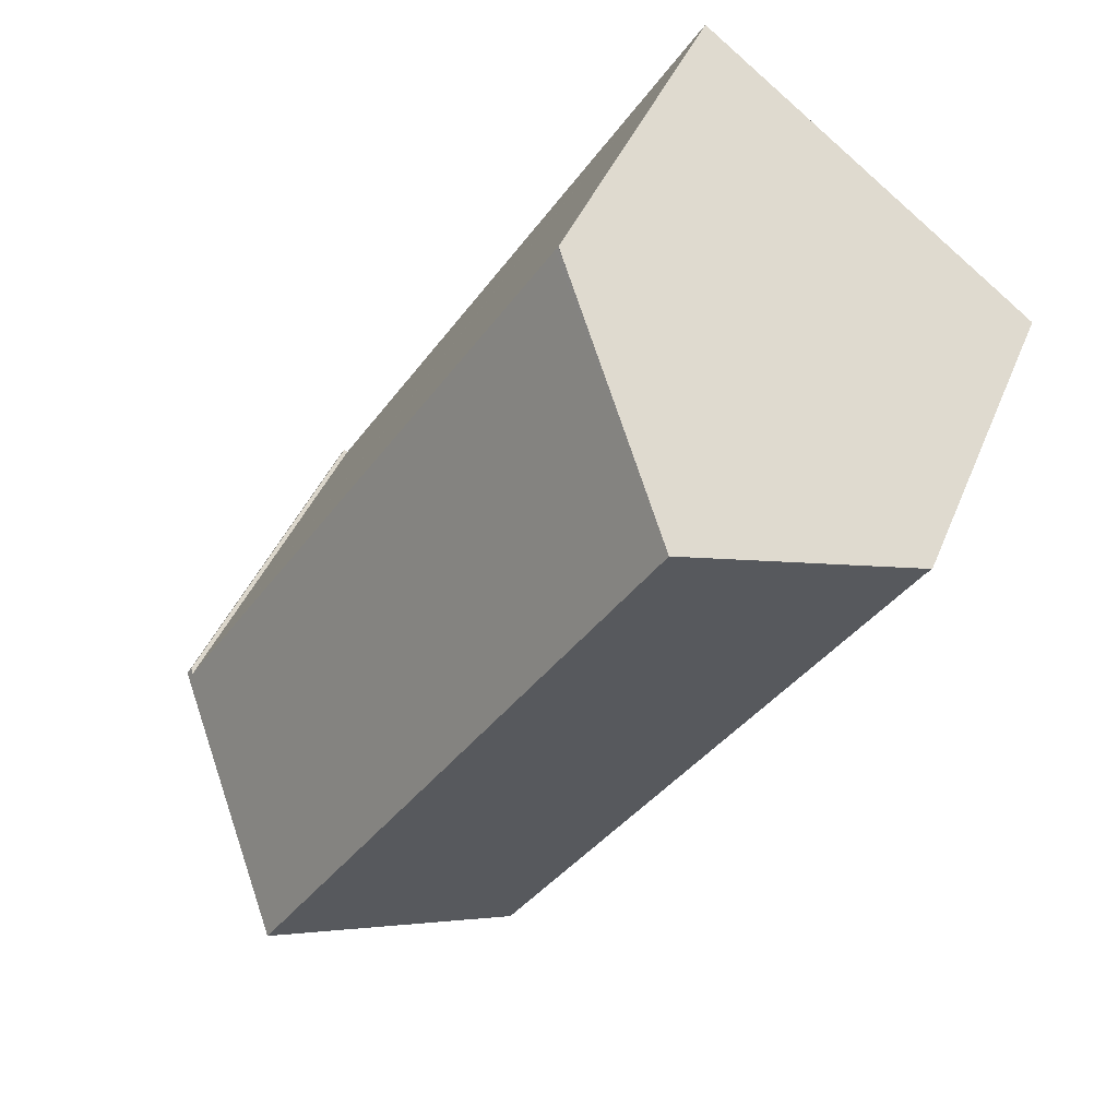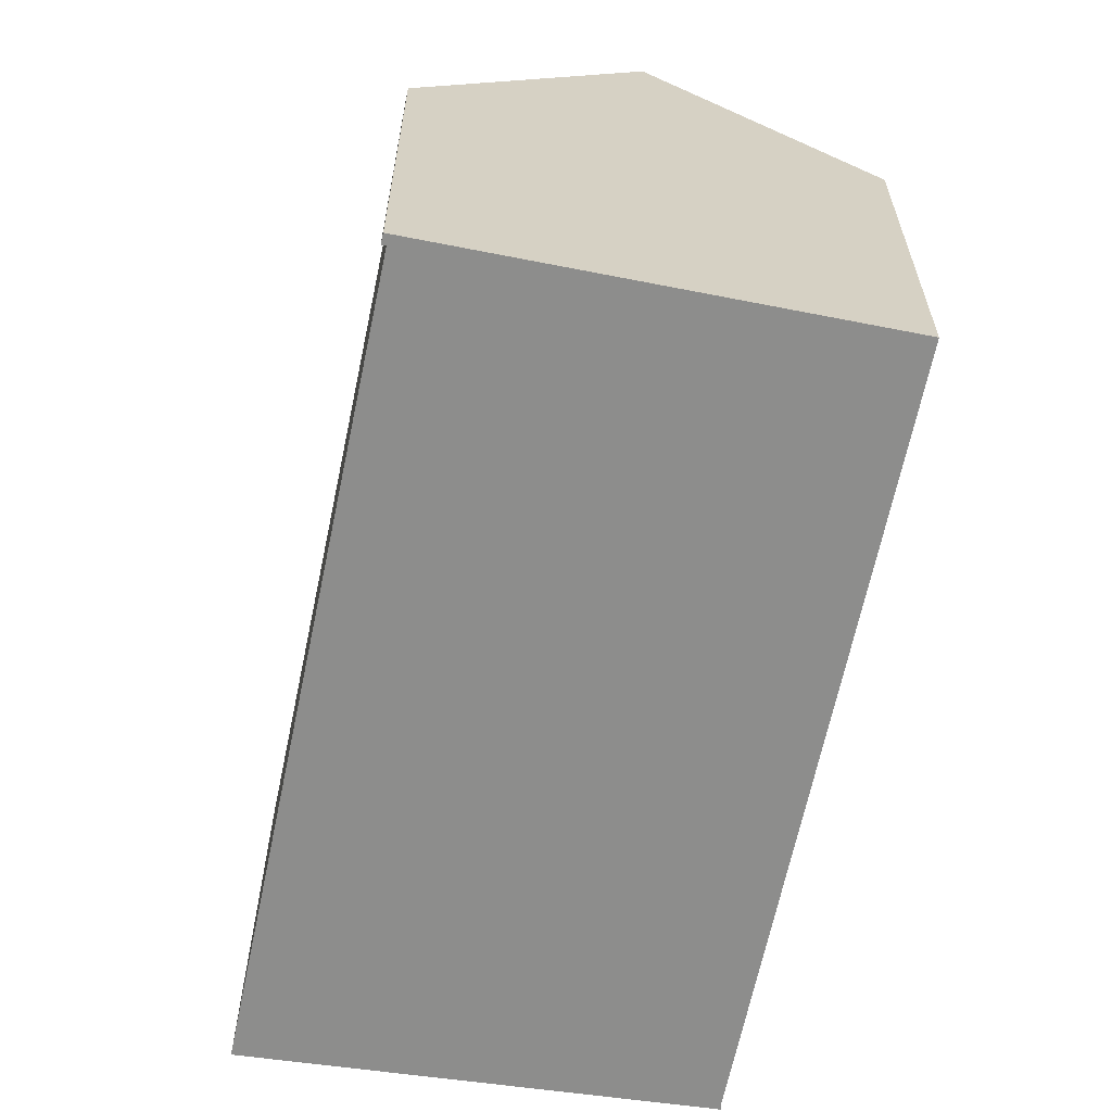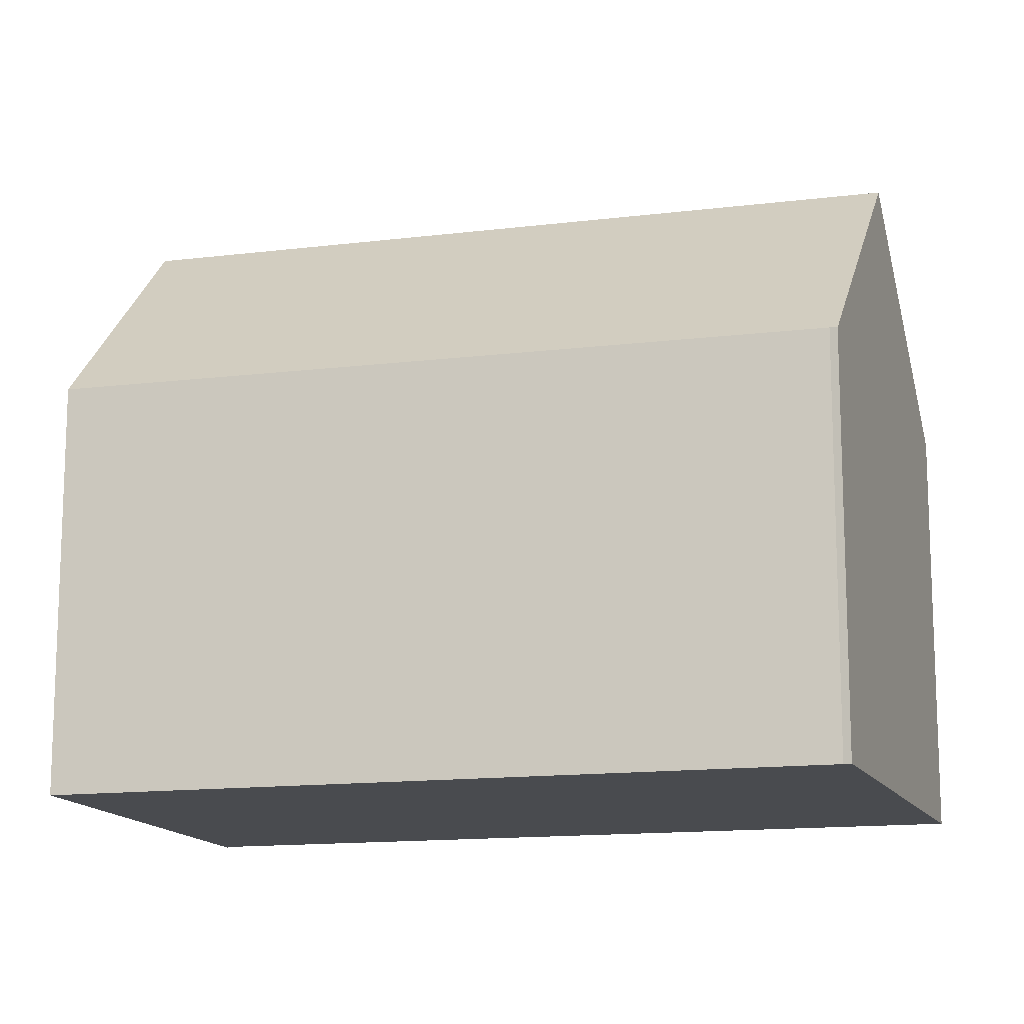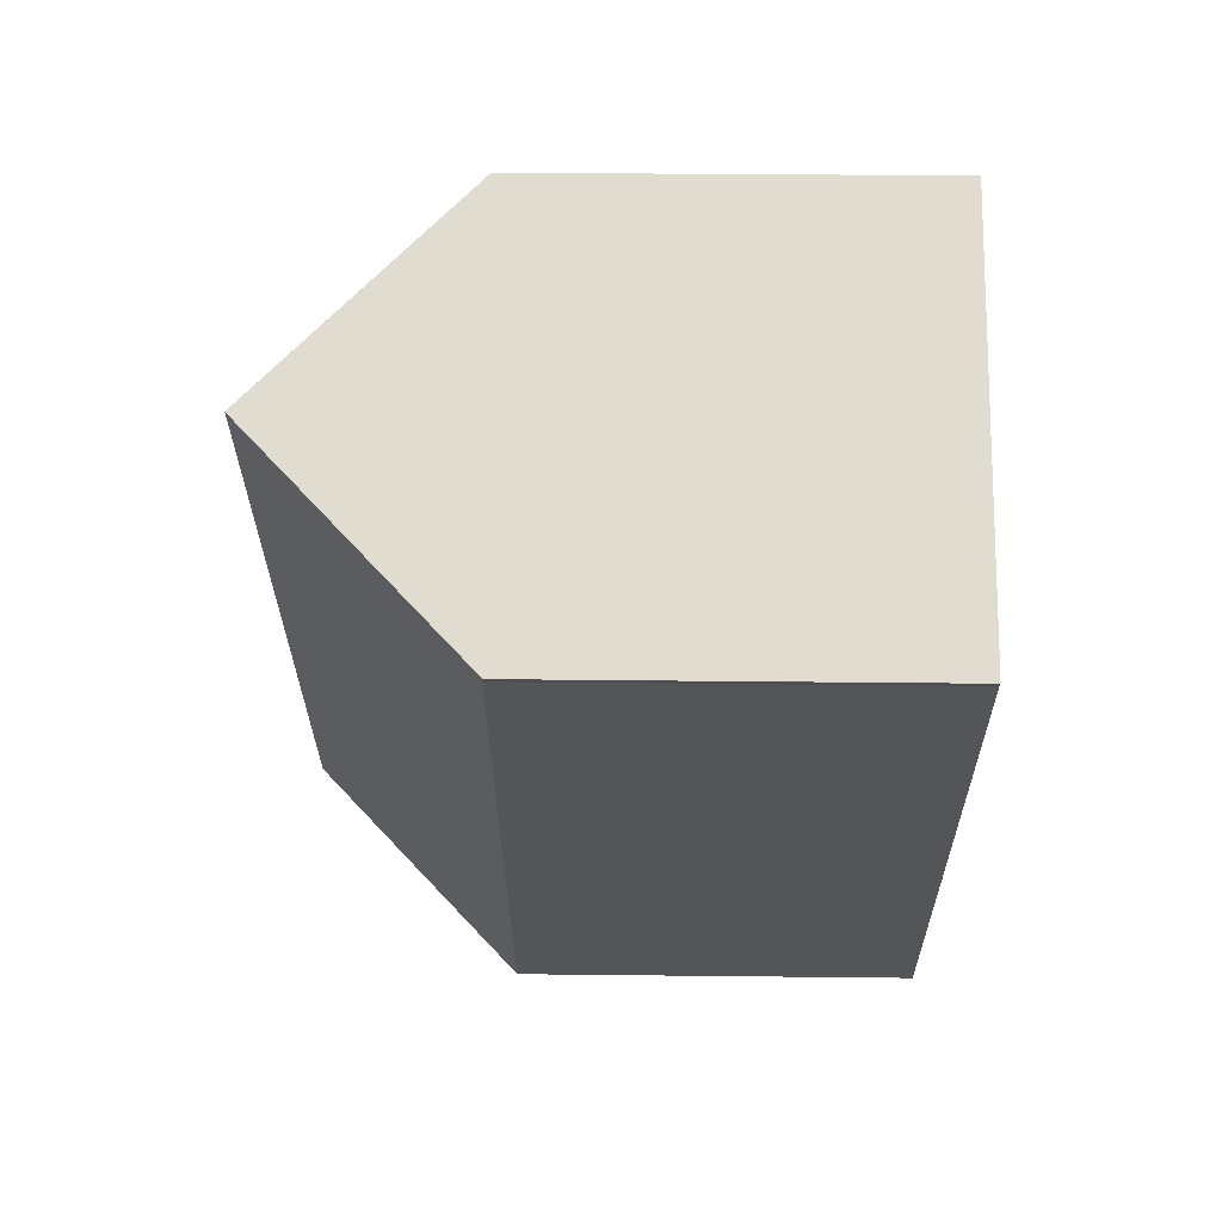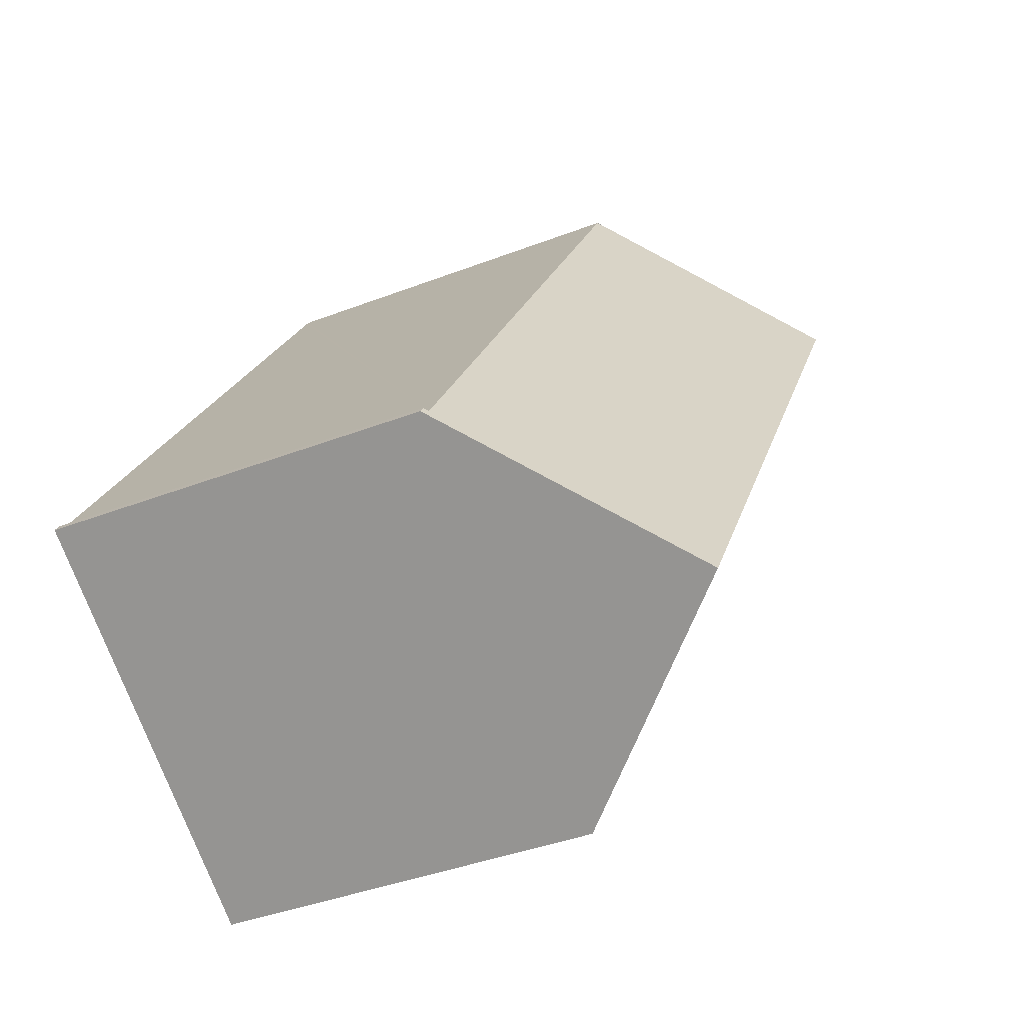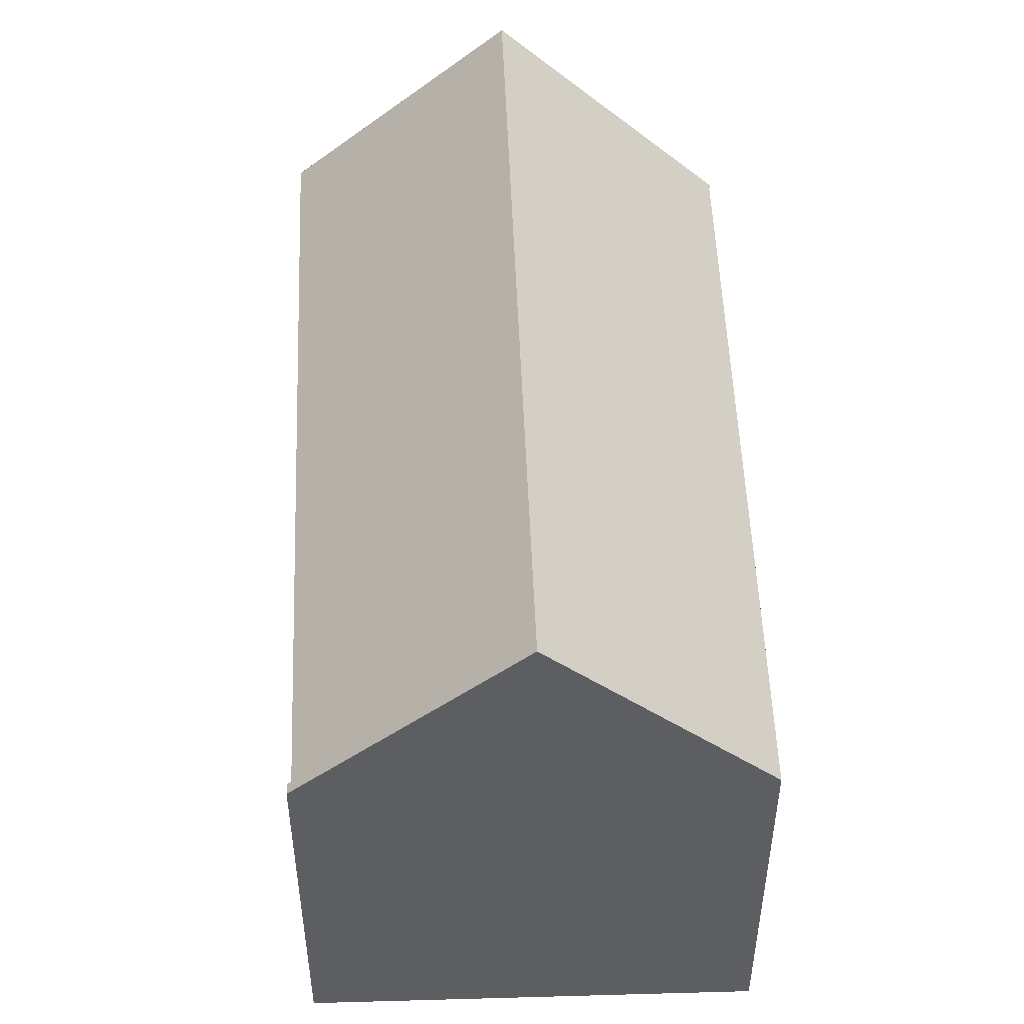
<metadata>
{"format":"obj","ext":"obj","renderer":"f3d","projection":"perspective","resolution":1024,"background":"white","views":[{"elev":41.4,"azim":-159.3,"up":"+Z"},{"elev":-64.4,"azim":135.5,"up":"+Y"},{"elev":-14.1,"azim":-107.4,"up":"+Y"},{"elev":32.5,"azim":-89.1,"up":"+Z"},{"elev":-39.8,"azim":115.5,"up":"+Z"},{"elev":51.7,"azim":145.0,"up":"+Y"}]}
</metadata>
<code>
v  4.291 14.55 3.197
v  0.118 9.509 -0.138
v  0 9.485 5.808e-16
v  9.846 9.556 -15.21
v  14.25 14.55 -12.32
v  18.22 10.05 -9.719
v  18.55 9.514 -9.205
v  18.69 9.517 -9.414
v  18.47 9.616 -9.274
v  14.27 9.617 -2.726
v  12.94 9.617 -0.655
v  8.555 9.617 6.181
v  8.476 9.617 6.302
v  8.119 10.03 6.05
v  6.397 12.07 4.767
v  18.47 5.679e-16 -9.274
v  18.55 5.636e-16 -9.205
v  0 0 0
v  8.469 9.619 6.311
v  4.291 -1.958e-16 3.197
v  8.119 -3.705e-16 6.05
v  8.469 -3.864e-16 6.311
v  6.397 -2.919e-16 4.767
v  8.476 9.618 6.302
v  8.476 -3.859e-16 6.302
v  8.555 -3.785e-16 6.181
v  12.94 4.011e-17 -0.655
v  14.27 1.669e-16 -2.726
v  18.69 5.764e-16 -9.414
v  18.22 5.951e-16 -9.719
v  9.846 9.312e-16 -15.21
v  14.25 7.545e-16 -12.32
v  0.118 8.45e-18 -0.138
g defaultobject
f 1 2 3
f 2 1 4
f 4 1 5
f 6 7 8
f 7 6 9
f 9 6 10
f 10 6 5
f 10 5 1
f 10 1 11
f 11 1 12
f 12 1 13
f 13 1 14
f 14 1 15
f 16 7 9
f 7 16 17
f 3 15 1
f 15 3 18
f 15 18 14
f 14 18 19
f 19 18 20
f 19 20 21
f 19 21 22
f 21 20 23
f 22 24 19
f 24 22 25
f 25 12 24
f 12 25 11
f 11 25 10
f 10 25 9
f 9 25 26
f 9 26 27
f 9 27 28
f 9 28 16
f 7 29 8
f 29 7 17
f 6 4 5
f 4 6 8
f 4 8 29
f 4 29 30
f 4 30 31
f 31 30 32
f 31 2 4
f 2 31 33
f 33 3 2
f 3 33 18
f 17 16 29
f 32 33 31
f 33 32 30
f 33 30 29
f 33 29 16
f 33 16 28
f 33 28 27
f 33 27 26
f 33 26 18
f 18 26 20
f 20 26 23
f 23 26 21
f 21 26 25
f 21 25 22

</code>
